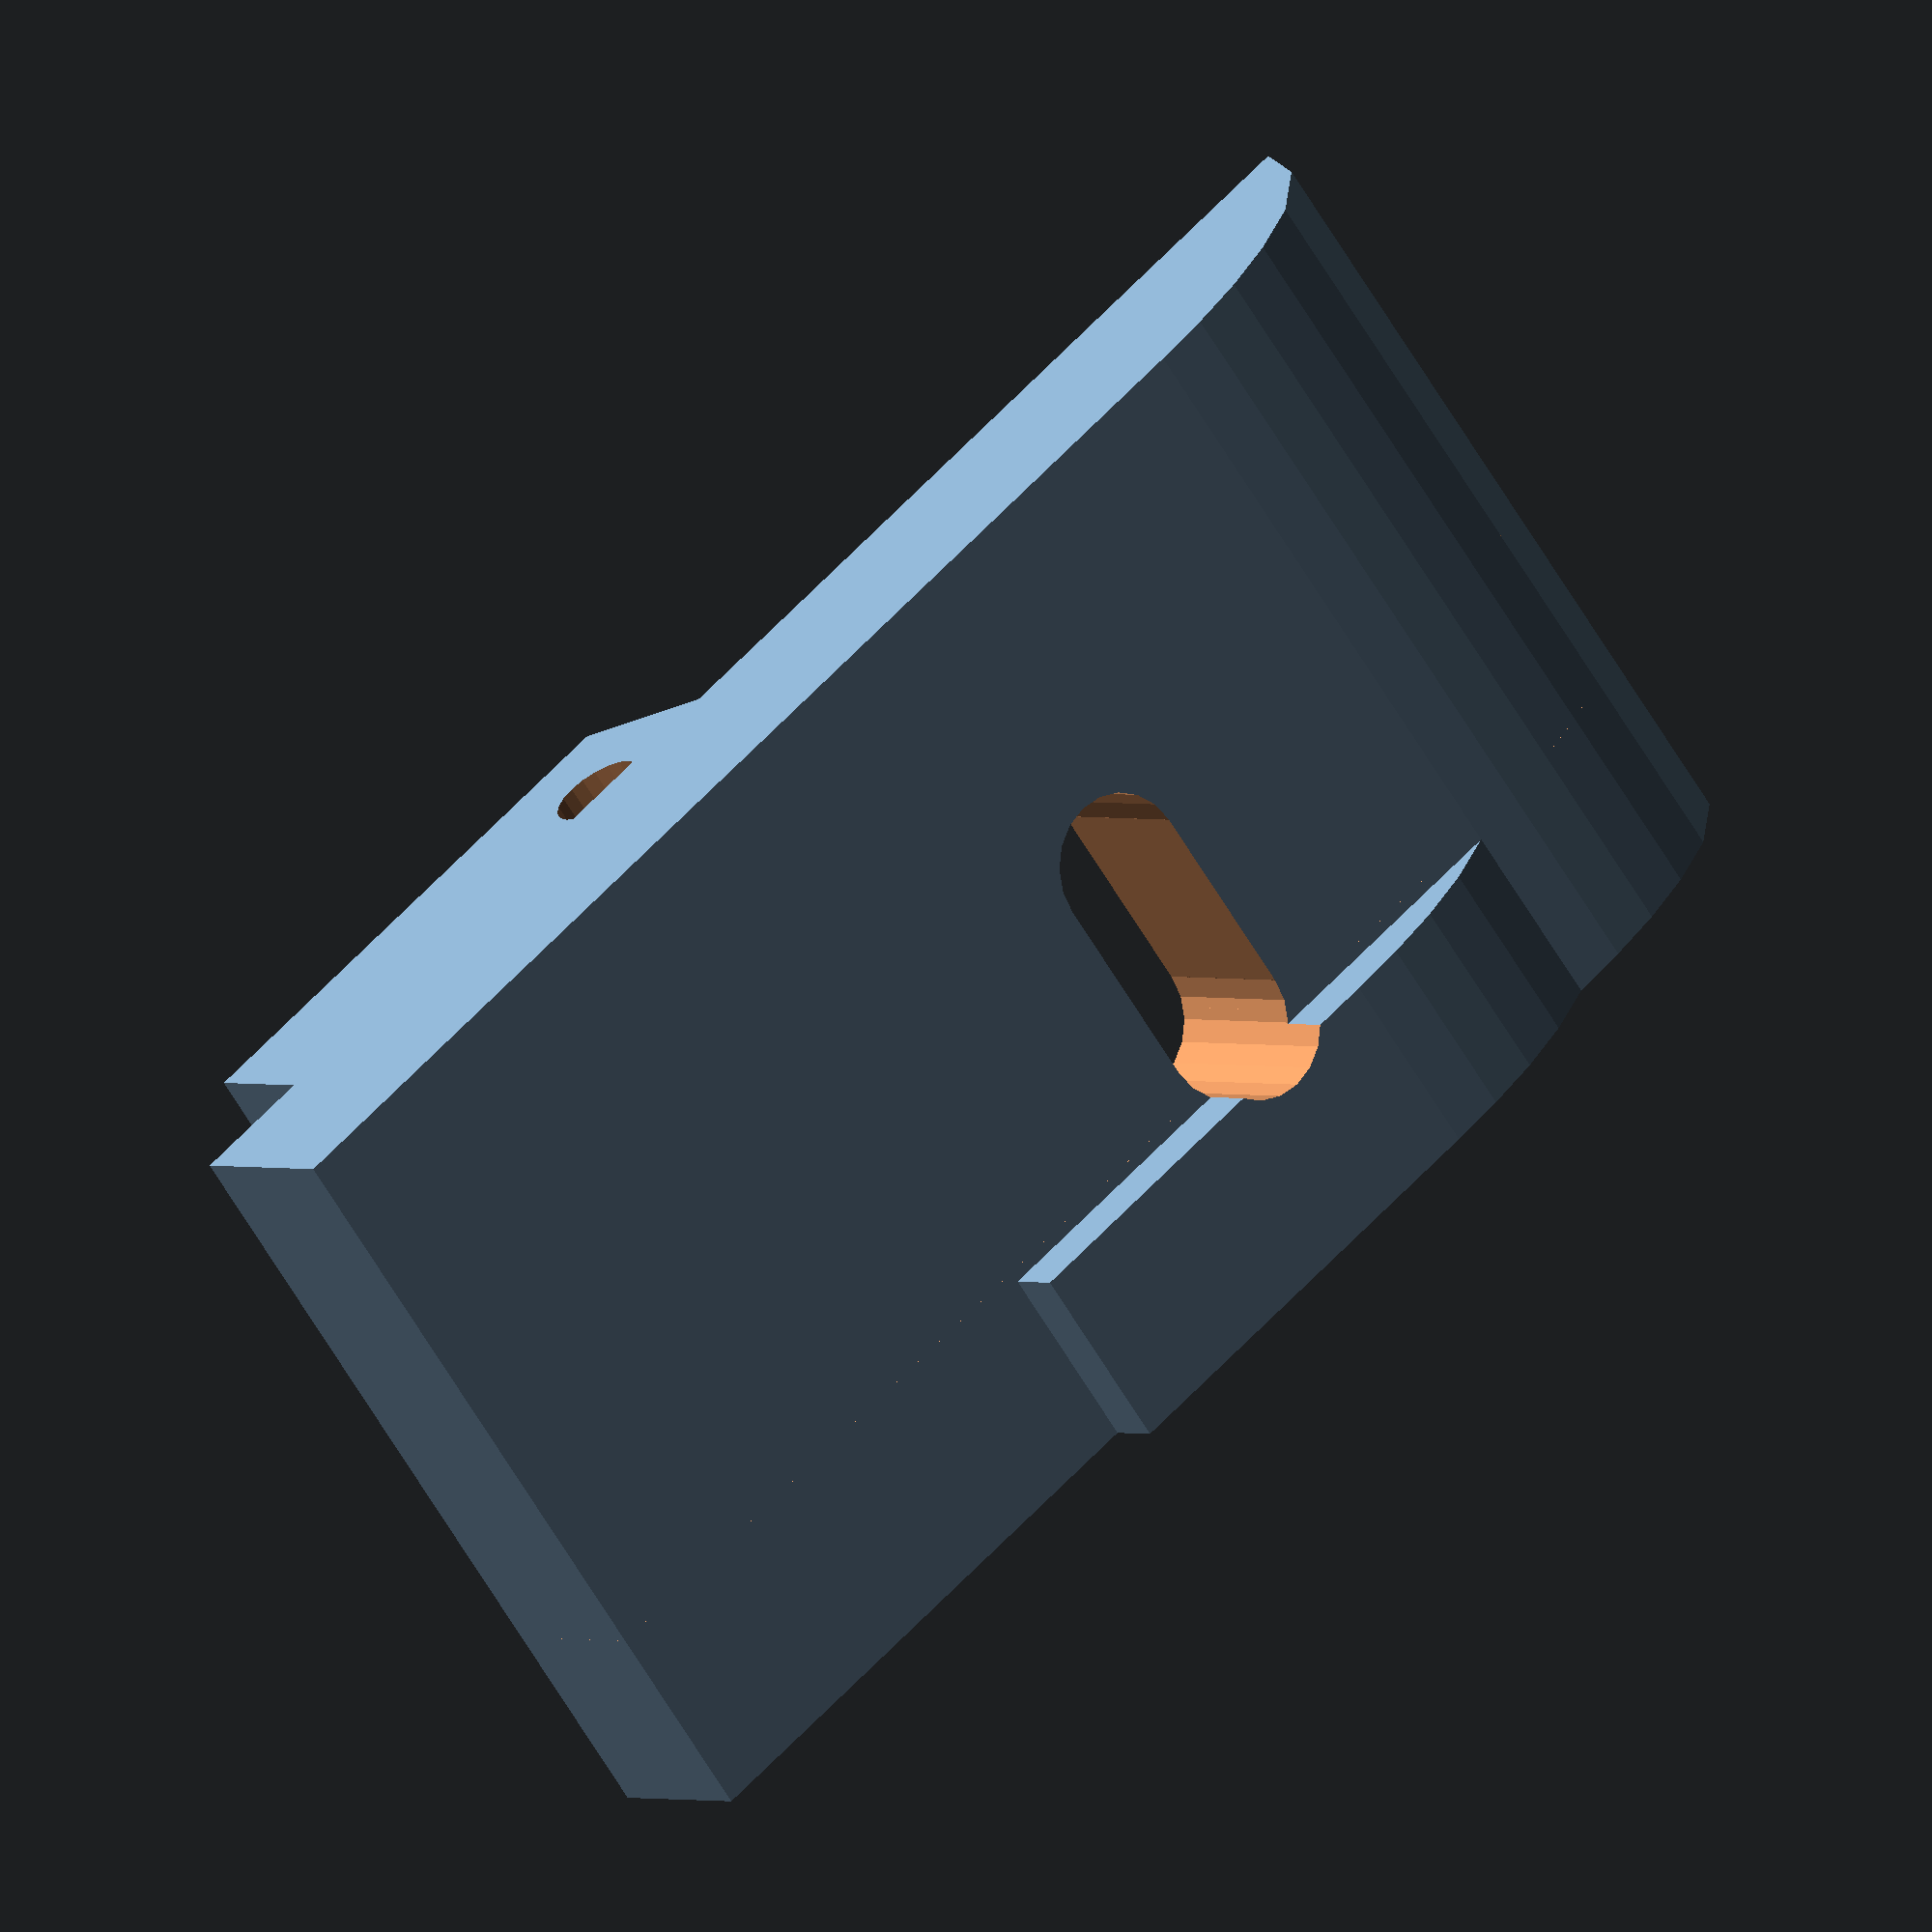
<openscad>
// The diameter of the MATIC rod
matic_rod_diameter = 1.6;

// The height at which the MATIC rod is placed over the plate (the least strict parameter, as the foot is amortized)
matic_rod_dz = 5.0; 

// The Y offset between the MATIC rod and the needle
matic_offset_dy = 5.0;

// The total width of the MATIC handle (including allowance)
matic_handle_width = 6.1; 

// The X offset between the needle and the center of the MATIC handle on Janome machines with a maximum stitch width of 7 mm 
janome_matic_offset_dx = -0.75; 

// The distance between the needle and the guide
guide_offset = 2.5;

// The nominal lenth of the needle tunnel (the maximal usable stich width)
needle_tunnel_length = 3.5;

// The distance between the needle and the non-guided edge
secondary_width = 8.0;

guide_min_width = 1.6;
ear_width = 3.5;

guide_depth = 1.0;
foot_base_height = 3.2;

primary_front_length = 6.0;
primary_back_length = 16.0;

short_guide_front_length = 2.0;
short_guide_back_length = 6.0;

ears_piece_width = matic_handle_width + ear_width * 2;
right_ear_edge_x = janome_matic_offset_dx + matic_handle_width / 2 + ear_width;

module reflection(
    mirror_vector = [1, 0, 0]
) {
    union() {
        children();
        mirror(mirror_vector) {
            children();
        }
    }
}

module make_wing(
    width,
    front_length,
    back_length,
) {
    h_max = 5.0;
    dx = 1;
    
    rotate([180, -90, 0])
    linear_extrude(height=width)
    polygon(
        points=[
            [h_max, -back_length],
            [0, -back_length],
            [0.00, front_length + dx * 0],
            [0.05, front_length + dx * 1],
            [0.20, front_length + dx * 2],
            [0.50, front_length + dx * 3],
            [1.00, front_length + dx * 4],
            [2.00, front_length + dx * 5],
            [h_max, front_length + dx * 6]
        ],
        paths=[
            [0, 1, 2, 3, 4, 5, 6, 7, 8],
        ]
    );
}

module top_cutter_global() {
    a = 40;
    h = 20;
    
    translate([-a / 2, -a / 2, foot_base_height])
    cube([a, a, h]);
}

module ears_piece_base_local() {
    back_length = 8.0;
    height = 4.0;
    
    translate([-ears_piece_width/2, 0, 0])
    rotate([180, -90, 0])
    linear_extrude(height=ears_piece_width)
    polygon(
        points=[
            [height / 2, -back_length],
            [-height / 2, -back_length],
            [-height / 2, 3.4],
            [height / 2, 1.4],
        ],
        paths=[
            [0, 1, 2, 3],
        ]
    );
}

module matic_rod_cutter_local() {
    length = 40;
    
    translate([-length / 2, 0, 0])
    rotate([180, -90, 0])
    cylinder(h = length, r = matic_rod_diameter / 2, $fn = 20);
}

module matic_handle_cutter_local() {
    a = matic_handle_width;
    h = 30;
    
    translate([-a / 2, -h / 2, -h / 2])
    cube([a, h, h]);
}

module ears_piece_local() {
    difference() {
        difference() {
            ears_piece_base_local();
            matic_rod_cutter_local();
        }
        matic_handle_cutter_local();
    }
}

module ears_piece_global() {
    translate([
        janome_matic_offset_dx,
        matic_offset_dy,
        matic_rod_dz,
    ])
    ears_piece_local();
}

module make_needle_tunnel_cutter(
    length,
    width,
) {
    height = 10;

    translate([0, 0, -height / 2]) {
        translate([-length / 2, -width / 2, 0])
        cube([length, width, height]);

        reflection([1, 0, 0]) {
            translate([length / 2, 0, 0])
            cylinder(h = height, r = width / 2, $fn = 20);
        }
    }
}

module needle_tunnel_cutter_global() {
    make_needle_tunnel_cutter(
        length = needle_tunnel_length,
        width = 2.5
    );
}

module make_guided_foot() {
    guide_front_length = short_guide_front_length;
    guide_back_length = short_guide_back_length;

    right_foot_base_edge_x = max(guide_offset, right_ear_edge_x);
    guide_width = max(right_foot_base_edge_x - guide_offset, guide_min_width);

    module foot_base_global() {
        translate([-secondary_width, 0, 0])
        make_wing(
            width = secondary_width + right_foot_base_edge_x,
            front_length = primary_front_length,
            back_length = primary_back_length
        );
    }

    module guide_global() {
        translate([guide_offset, 0, -guide_depth])
        make_wing(
            width = guide_width,
            front_length = guide_front_length,
            back_length = guide_back_length
        );
    }

    module guided_foot_global() {
        difference() {
            difference() {
                union() {
                    foot_base_global();
                    guide_global();
                }

                top_cutter_global();
            };

            needle_tunnel_cutter_global();
        }

        ears_piece_global();
    }

    guided_foot_global();
}

make_guided_foot();

</openscad>
<views>
elev=178.7 azim=308.1 roll=33.4 proj=o view=solid
</views>
